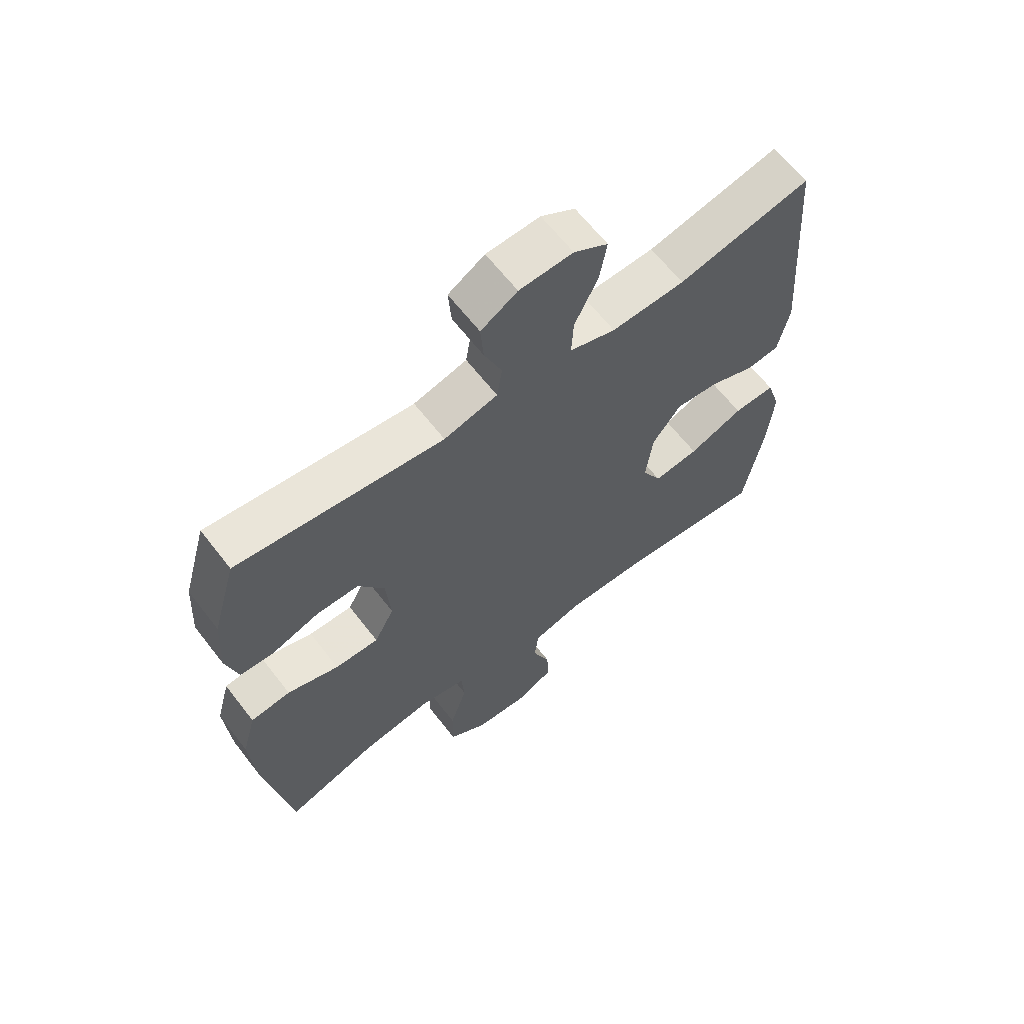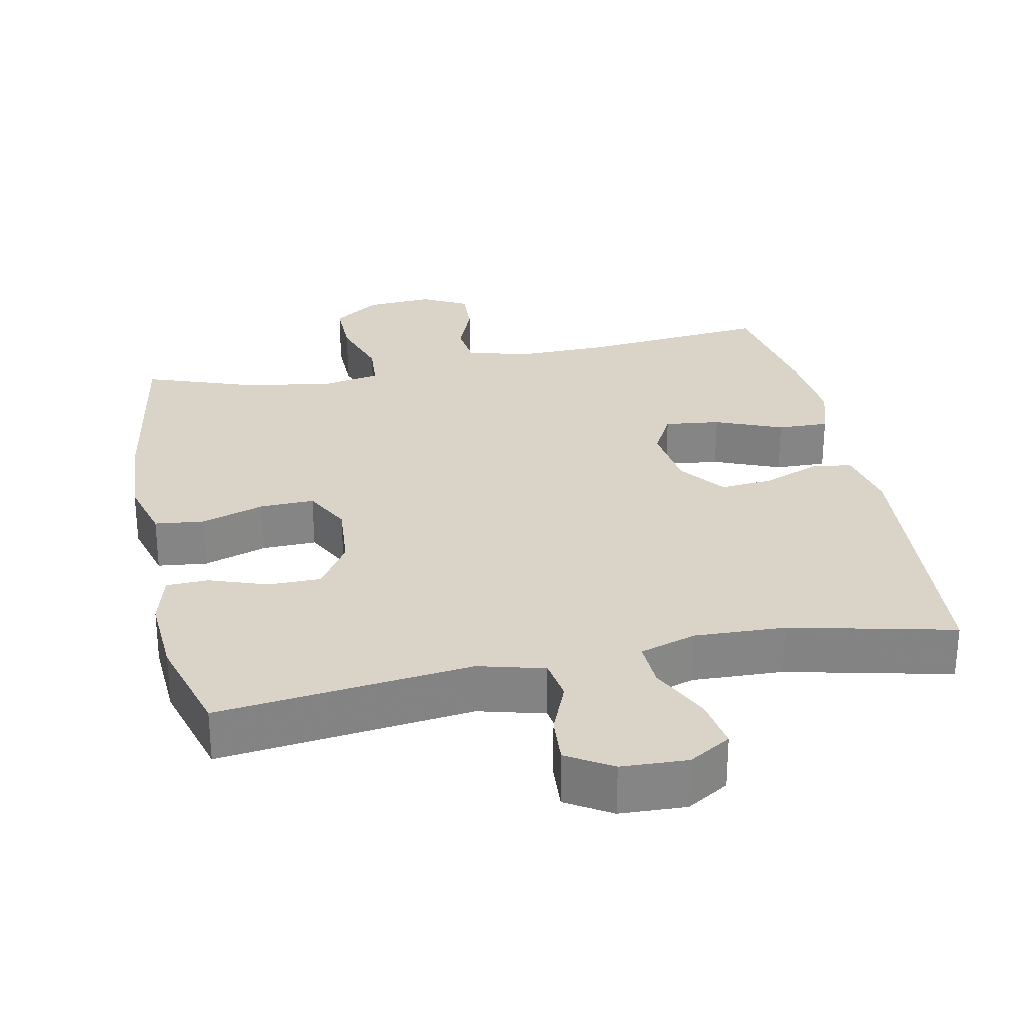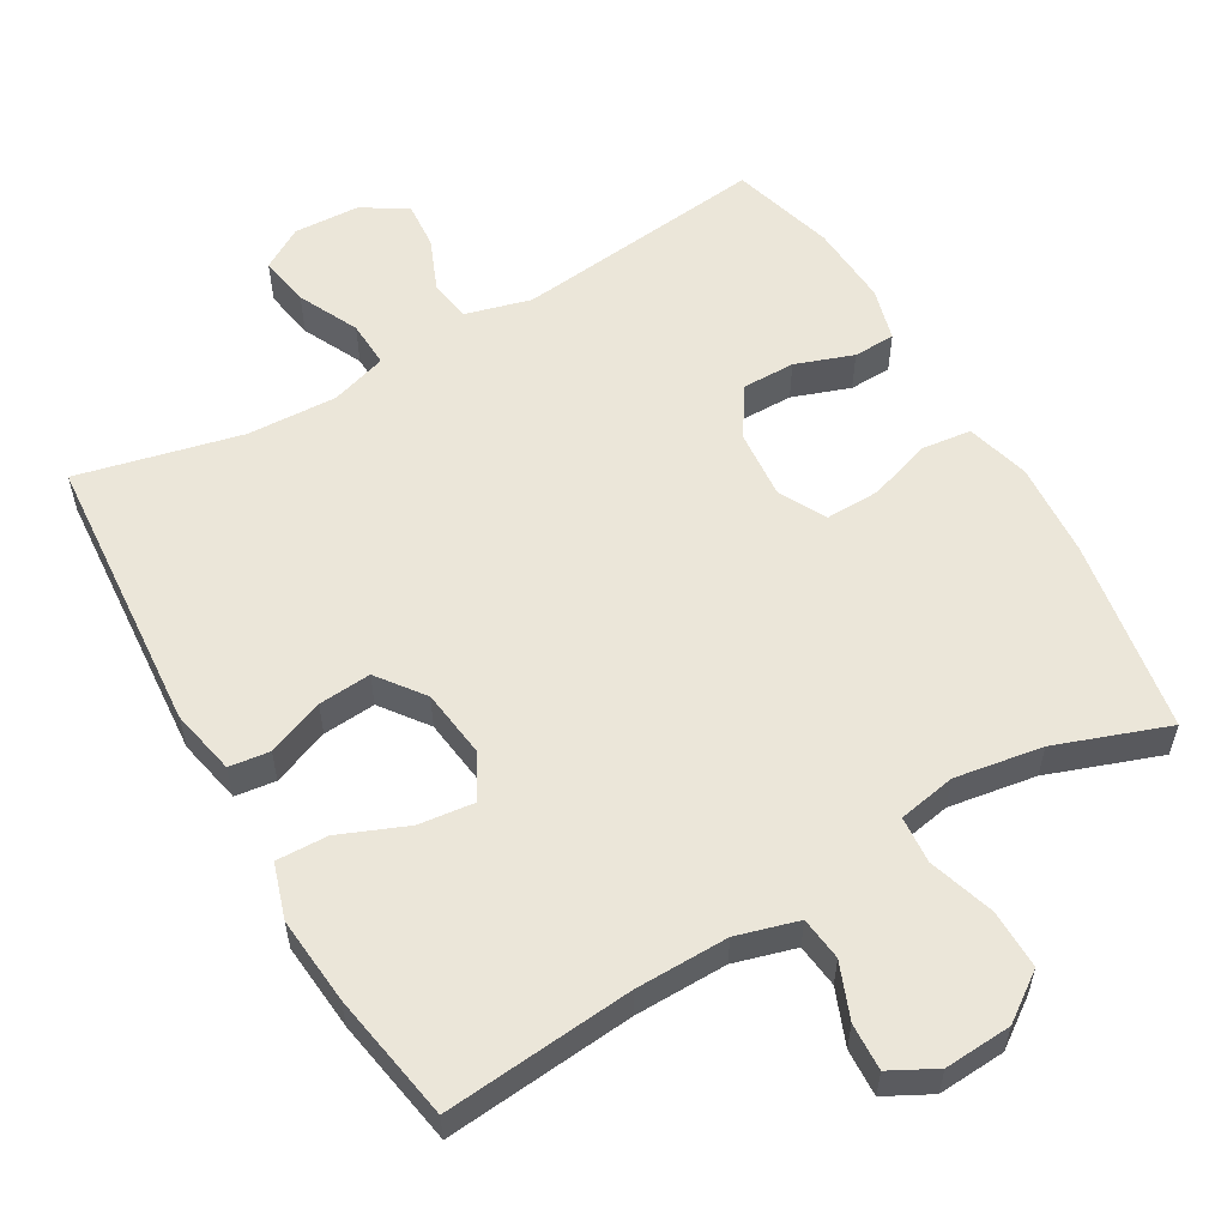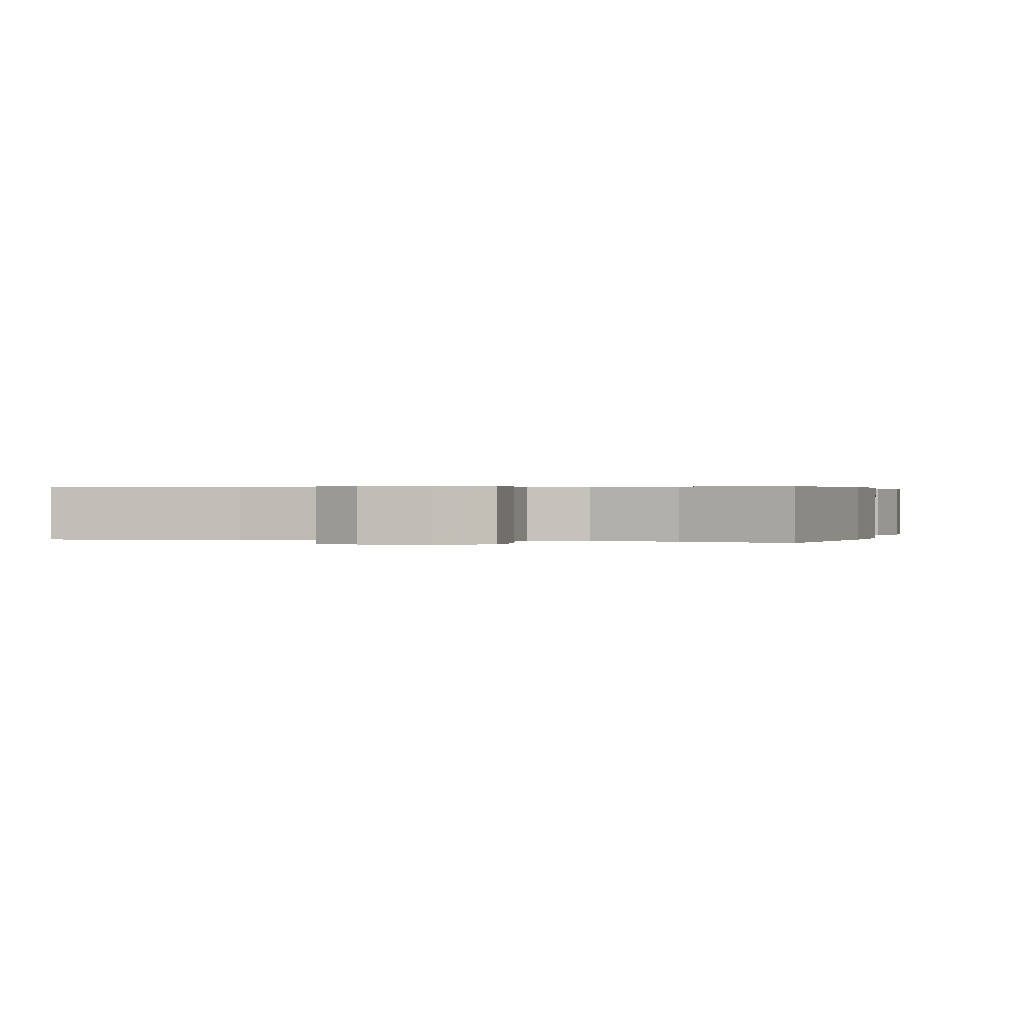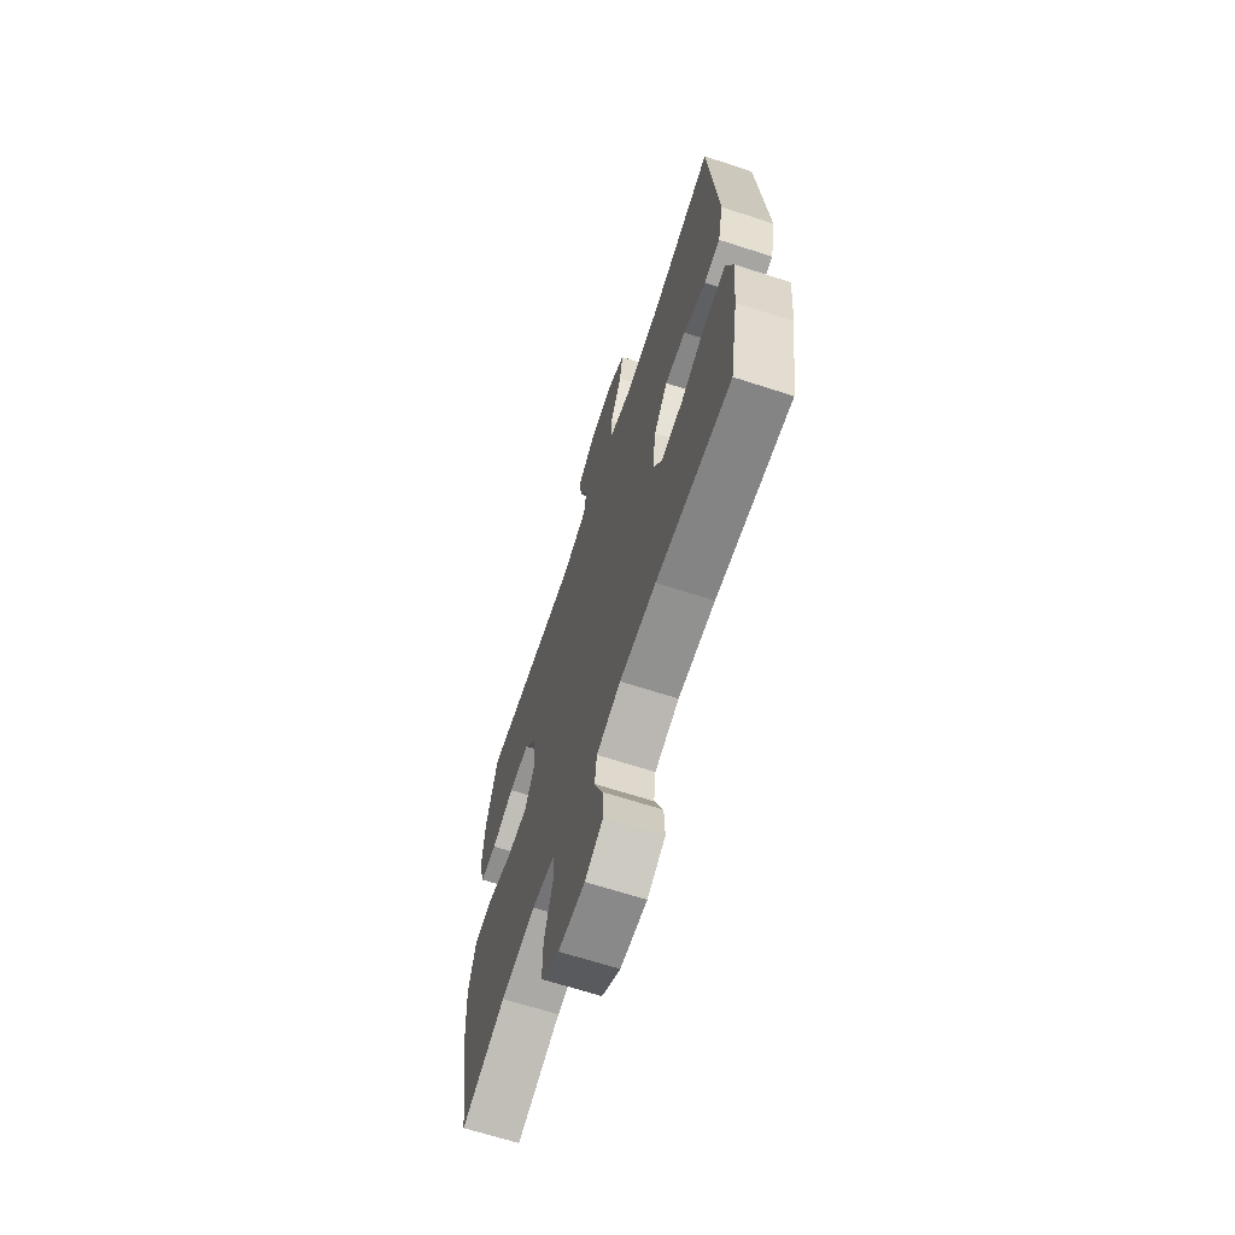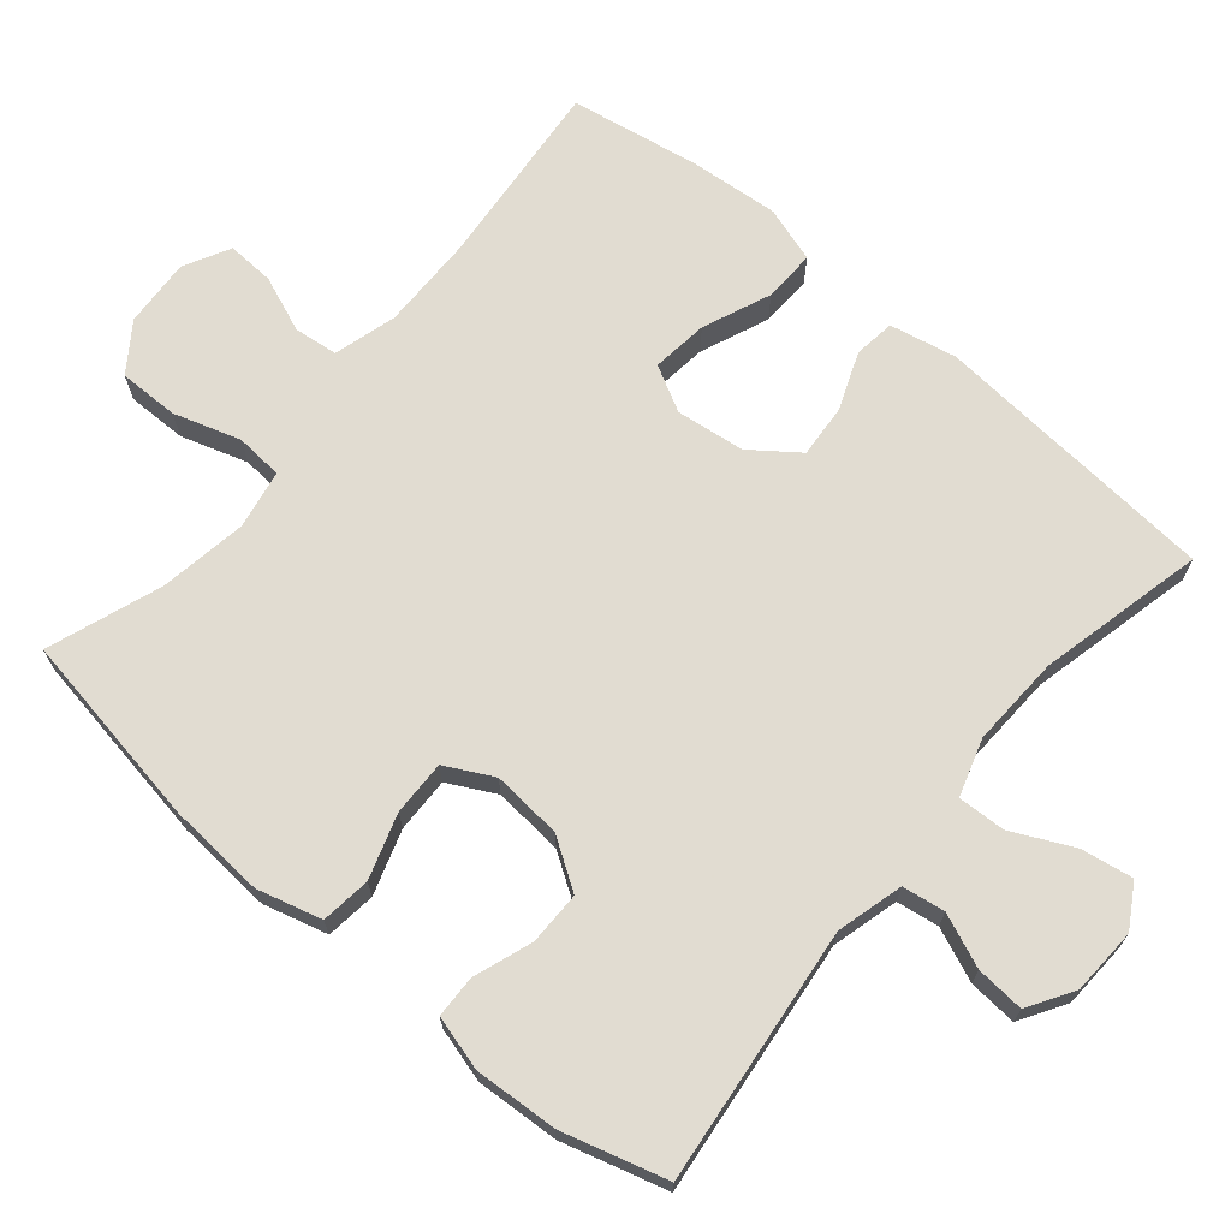
<metadata>
{"format":"obj","ext":"obj","renderer":"f3d","projection":"perspective","resolution":1024,"background":"white","views":[{"elev":63.9,"azim":-37.7,"up":"+Z"},{"elev":28.6,"azim":-11.6,"up":"+Y"},{"elev":56.7,"azim":150.0,"up":"+Y"},{"elev":0.3,"azim":-164.9,"up":"+Y"},{"elev":-66.8,"azim":72.0,"up":"+Z"},{"elev":69.3,"azim":-49.8,"up":"+Y"}]}
</metadata>
<code>
v 0.5 0.07 -0.5
v 0.239 0.07 -0.475
v 0.111 0.07 -0.473
v 0.026 0.07 -0.497
v 0.019 0.07 -0.557
v 0.049 0.07 -0.633
v 0.052 0.07 -0.698
v -0.011 0.07 -0.731
v -0.104 0.07 -0.725
v -0.169 0.07 -0.679
v -0.168 0.07 -0.597
v -0.139 0.07 -0.506
v -0.144 0.07 -0.441
v -0.224 0.07 -0.426
v -0.345 0.07 -0.445
v -0.5 0.07 -0.5
v -0.545 0.07 -0.231
v -0.554 0.07 -0.099
v -0.53 0.07 -0.011
v -0.462 0.07 -0.003
v -0.374 0.07 -0.032
v -0.299 0.07 -0.034
v -0.265 0.07 0.031
v -0.273 0.07 0.127
v -0.317 0.07 0.195
v -0.39 0.07 0.195
v -0.47 0.07 0.167
v -0.528 0.07 0.169
v -0.548 0.07 0.243
v -0.541 0.07 0.357
v -0.5 0.07 0.5
v -0.15 0.07 0.459
v -0.059 0.07 0.483
v -0.05 0.07 0.541
v -0.08 0.07 0.614
v -0.085 0.07 0.68
v -0.023 0.07 0.718
v 0.068 0.07 0.722
v 0.126 0.07 0.687
v 0.114 0.07 0.616
v 0.074 0.07 0.533
v 0.071 0.07 0.468
v 0.149 0.07 0.443
v 0.274 0.07 0.448
v 0.5 0.07 0.5
v 0.53 0.07 0.107
v 0.511 0.07 0.016
v 0.455 0.07 0.009
v 0.377 0.07 0.04
v 0.304 0.07 0.046
v 0.256 0.07 -0.018
v 0.244 0.07 -0.112
v 0.277 0.07 -0.174
v 0.354 0.07 -0.165
v 0.447 0.07 -0.127
v 0.518 0.07 -0.125
v 0.542 0.07 -0.201
v 0.531 0.07 -0.322
v 0.5 0 -0.5
v 0.239 0 -0.475
v 0.111 0 -0.473
v 0.026 0 -0.497
v 0.019 0 -0.557
v 0.049 0 -0.633
v 0.052 0 -0.698
v -0.011 0 -0.731
v -0.104 0 -0.725
v -0.169 0 -0.679
v -0.168 0 -0.597
v -0.139 0 -0.506
v -0.144 0 -0.441
v -0.224 0 -0.426
v -0.345 0 -0.445
v -0.5 0 -0.5
v -0.545 0 -0.231
v -0.554 0 -0.099
v -0.53 0 -0.011
v -0.462 0 -0.003
v -0.374 0 -0.032
v -0.299 0 -0.034
v -0.265 0 0.031
v -0.273 0 0.127
v -0.317 0 0.195
v -0.39 0 0.195
v -0.47 0 0.167
v -0.528 0 0.169
v -0.548 0 0.243
v -0.541 0 0.357
v -0.5 0 0.5
v -0.15 0 0.459
v -0.059 0 0.483
v -0.05 0 0.541
v -0.08 0 0.614
v -0.085 0 0.68
v -0.023 0 0.718
v 0.068 0 0.722
v 0.126 0 0.687
v 0.114 0 0.616
v 0.074 0 0.533
v 0.071 0 0.468
v 0.149 0 0.443
v 0.274 0 0.448
v 0.5 0 0.5
v 0.53 0 0.107
v 0.511 0 0.016
v 0.455 0 0.009
v 0.377 0 0.04
v 0.304 0 0.046
v 0.256 0 -0.018
v 0.244 0 -0.112
v 0.277 0 -0.174
v 0.354 0 -0.165
v 0.447 0 -0.127
v 0.518 0 -0.125
v 0.542 0 -0.201
v 0.531 0 -0.322
f 58 1 2
f 57 58 2
f 56 57 2
f 55 56 2
f 54 55 2
f 53 54 2 3
f 52 53 3 4
f 51 52 4
f 47 48 49
f 46 47 49
f 45 46 49
f 44 45 49
f 43 44 49 50
f 42 43 50 51
f 39 40 41
f 38 39 41
f 37 38 41
f 36 37 41
f 35 36 41
f 34 35 41
f 33 34 41 42
f 42 51 4
f 33 42 4
f 32 33 4
f 30 31 32
f 29 30 32
f 28 29 32
f 27 28 32
f 26 27 32
f 19 20 21
f 18 19 21
f 17 18 21
f 16 17 21
f 15 16 21
f 14 15 21 22
f 13 14 22 23
f 10 11 12
f 9 10 12
f 8 9 12
f 7 8 12
f 6 7 12
f 5 6 12
f 5 12 13
f 13 23 24
f 5 13 24
f 4 5 24
f 25 26 32
f 24 25 32
f 4 24 32
f 60 59 116
f 60 116 115
f 60 115 114
f 60 114 113
f 60 113 112
f 61 60 112 111
f 62 61 111 110
f 62 110 109
f 107 106 105
f 107 105 104
f 107 104 103
f 107 103 102
f 108 107 102 101
f 109 108 101 100
f 99 98 97
f 99 97 96
f 99 96 95
f 99 95 94
f 99 94 93
f 99 93 92
f 100 99 92 91
f 62 109 100
f 62 100 91
f 62 91 90
f 90 89 88
f 90 88 87
f 90 87 86
f 90 86 85
f 90 85 84
f 79 78 77
f 79 77 76
f 79 76 75
f 79 75 74
f 79 74 73
f 80 79 73 72
f 81 80 72 71
f 70 69 68
f 70 68 67
f 70 67 66
f 70 66 65
f 70 65 64
f 70 64 63
f 71 70 63
f 82 81 71
f 82 71 63
f 82 63 62
f 90 84 83
f 90 83 82
f 90 82 62
f 1 59 60 2
f 2 60 61 3
f 3 61 62 4
f 4 62 63 5
f 5 63 64 6
f 6 64 65 7
f 7 65 66 8
f 8 66 67 9
f 9 67 68 10
f 10 68 69 11
f 11 69 70 12
f 12 70 71 13
f 13 71 72 14
f 14 72 73 15
f 15 73 74 16
f 16 74 75 17
f 17 75 76 18
f 18 76 77 19
f 19 77 78 20
f 20 78 79 21
f 21 79 80 22
f 22 80 81 23
f 23 81 82 24
f 24 82 83 25
f 25 83 84 26
f 26 84 85 27
f 27 85 86 28
f 28 86 87 29
f 29 87 88 30
f 30 88 89 31
f 31 89 90 32
f 32 90 91 33
f 33 91 92 34
f 34 92 93 35
f 35 93 94 36
f 36 94 95 37
f 37 95 96 38
f 38 96 97 39
f 39 97 98 40
f 40 98 99 41
f 41 99 100 42
f 42 100 101 43
f 43 101 102 44
f 44 102 103 45
f 45 103 104 46
f 46 104 105 47
f 47 105 106 48
f 48 106 107 49
f 49 107 108 50
f 50 108 109 51
f 51 109 110 52
f 52 110 111 53
f 53 111 112 54
f 54 112 113 55
f 55 113 114 56
f 56 114 115 57
f 57 115 116 58
f 58 116 59 1

</code>
